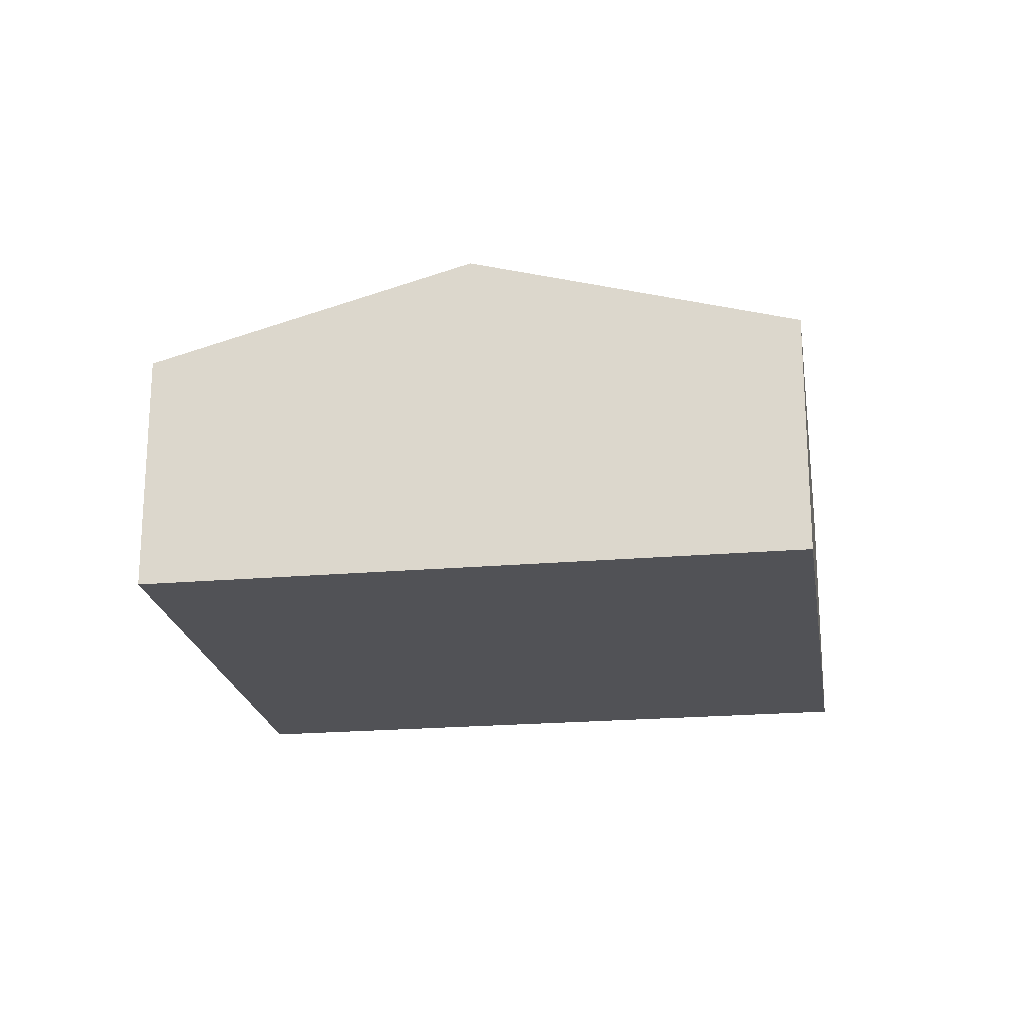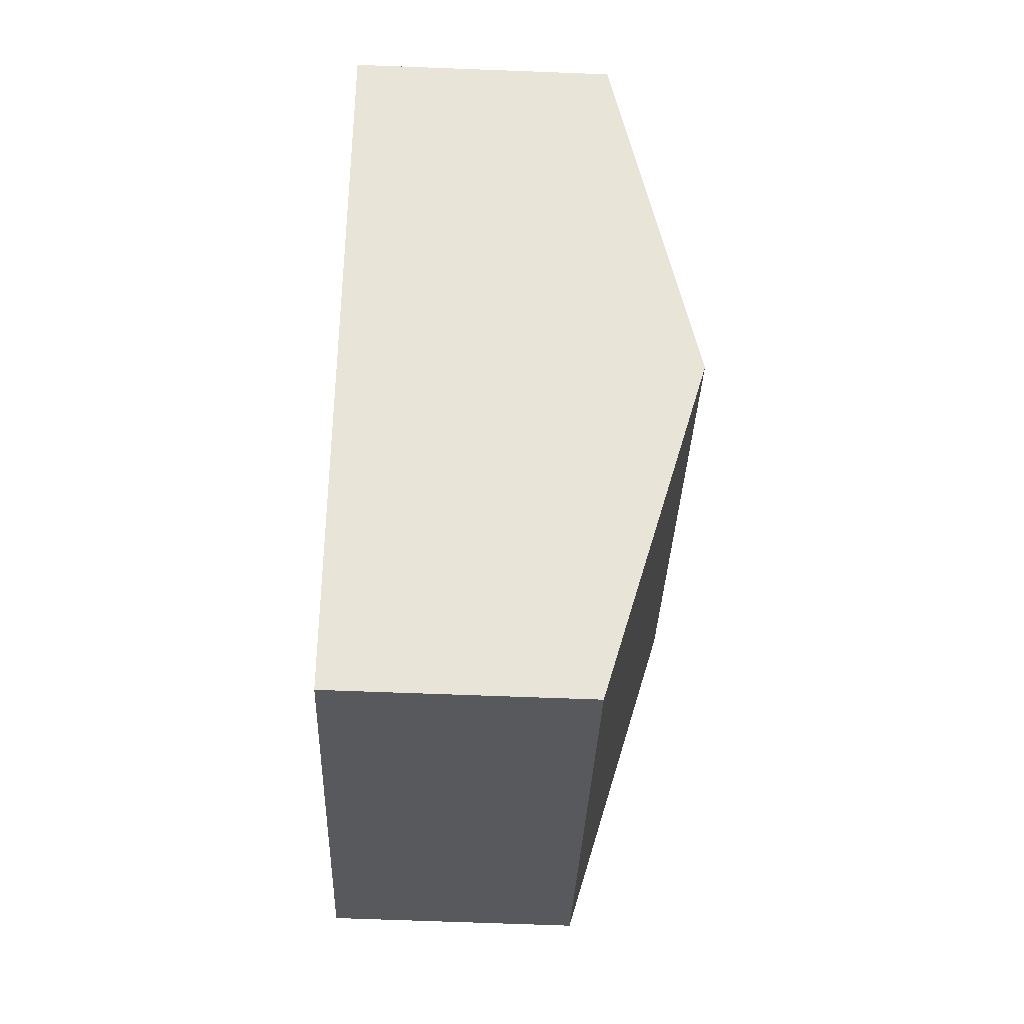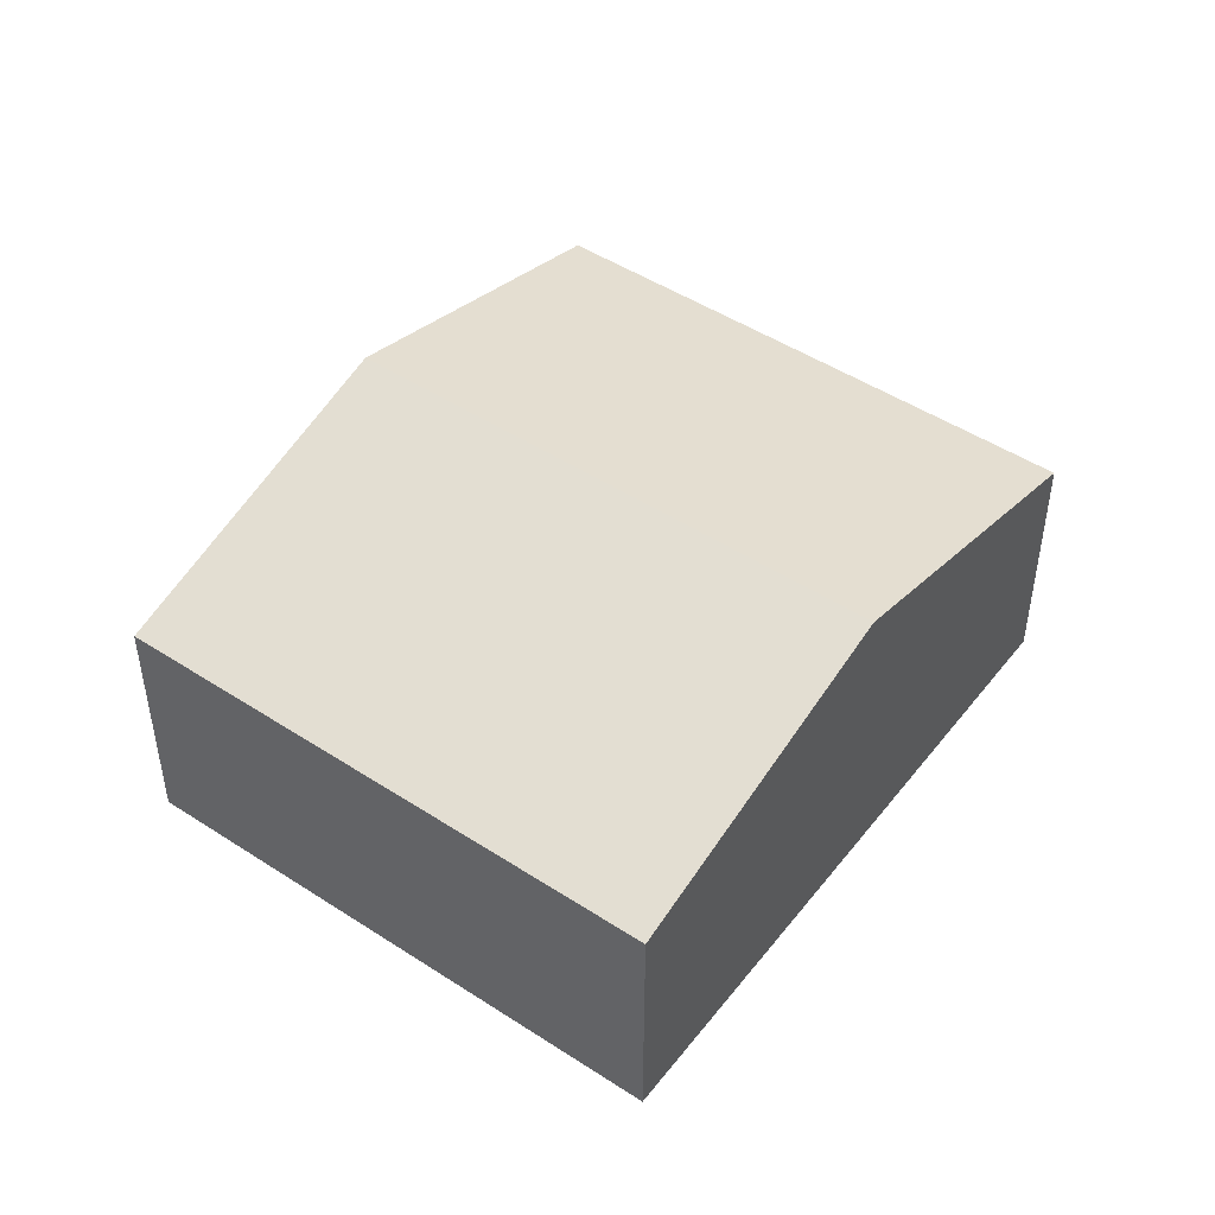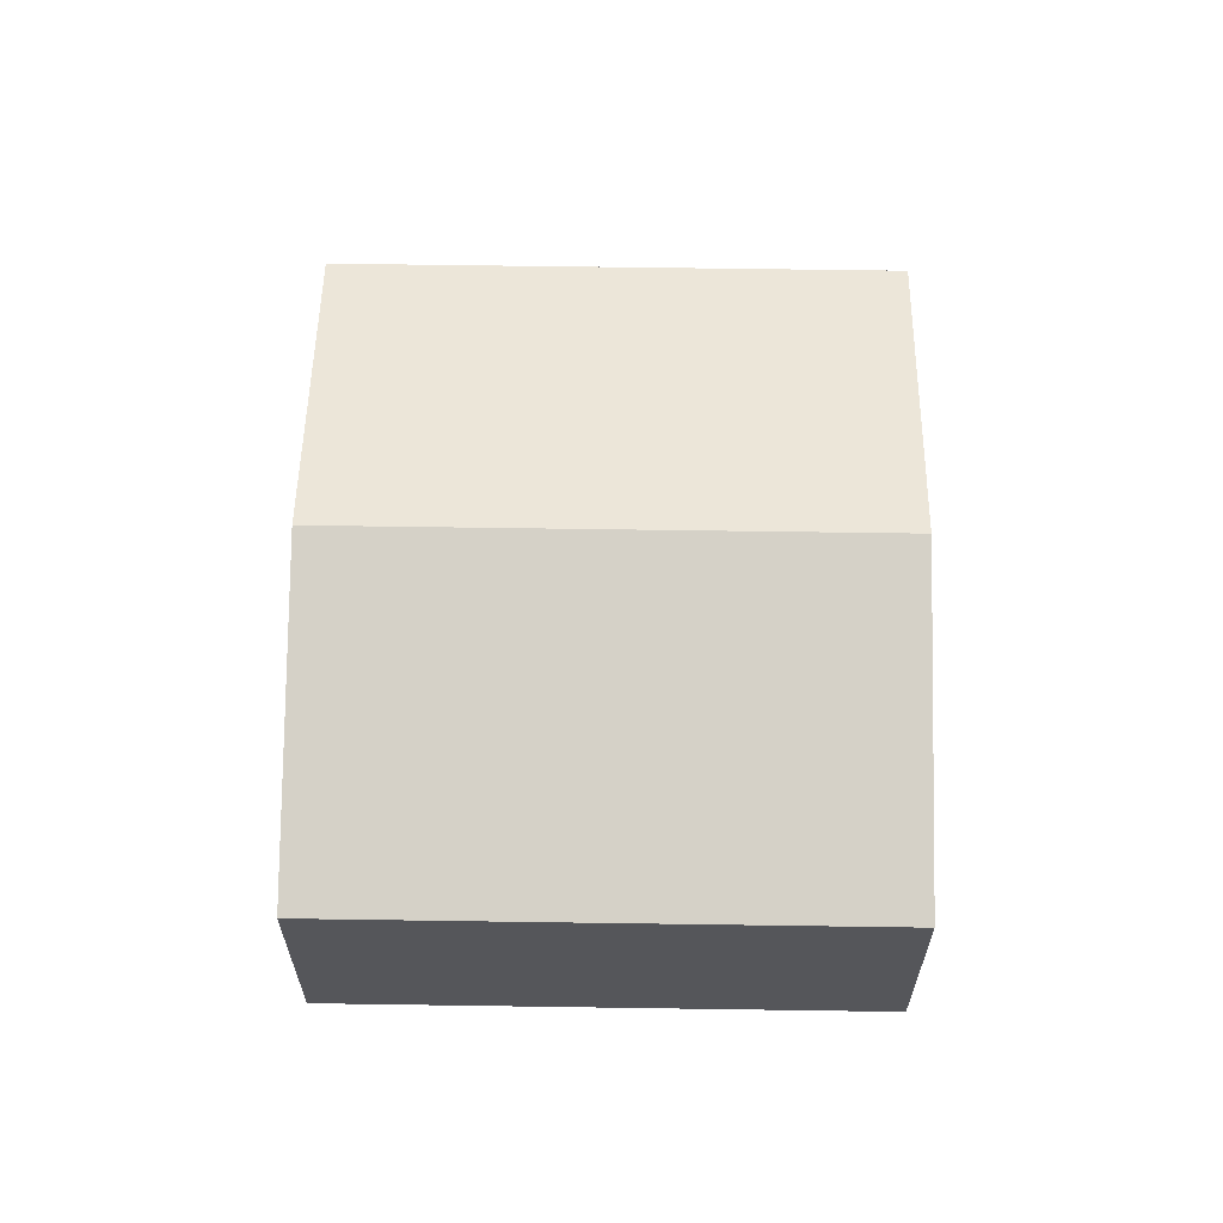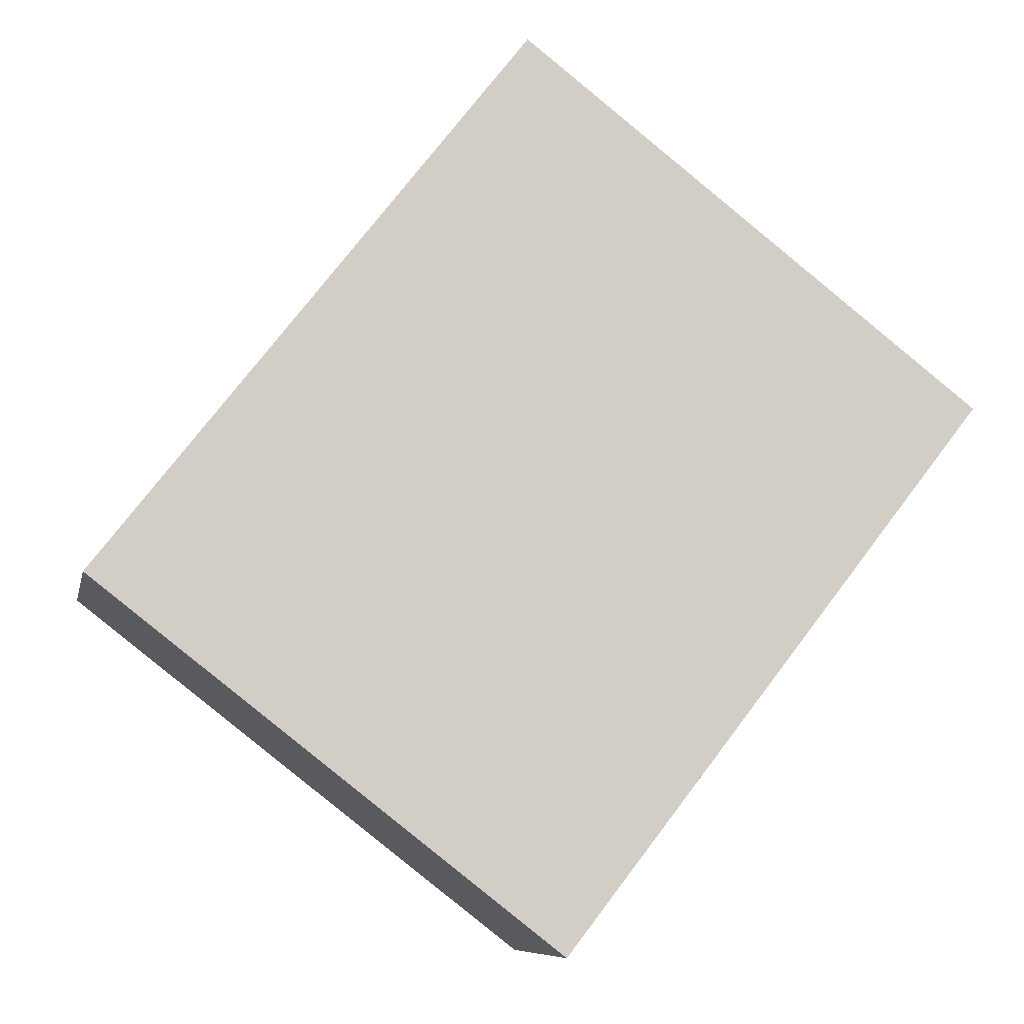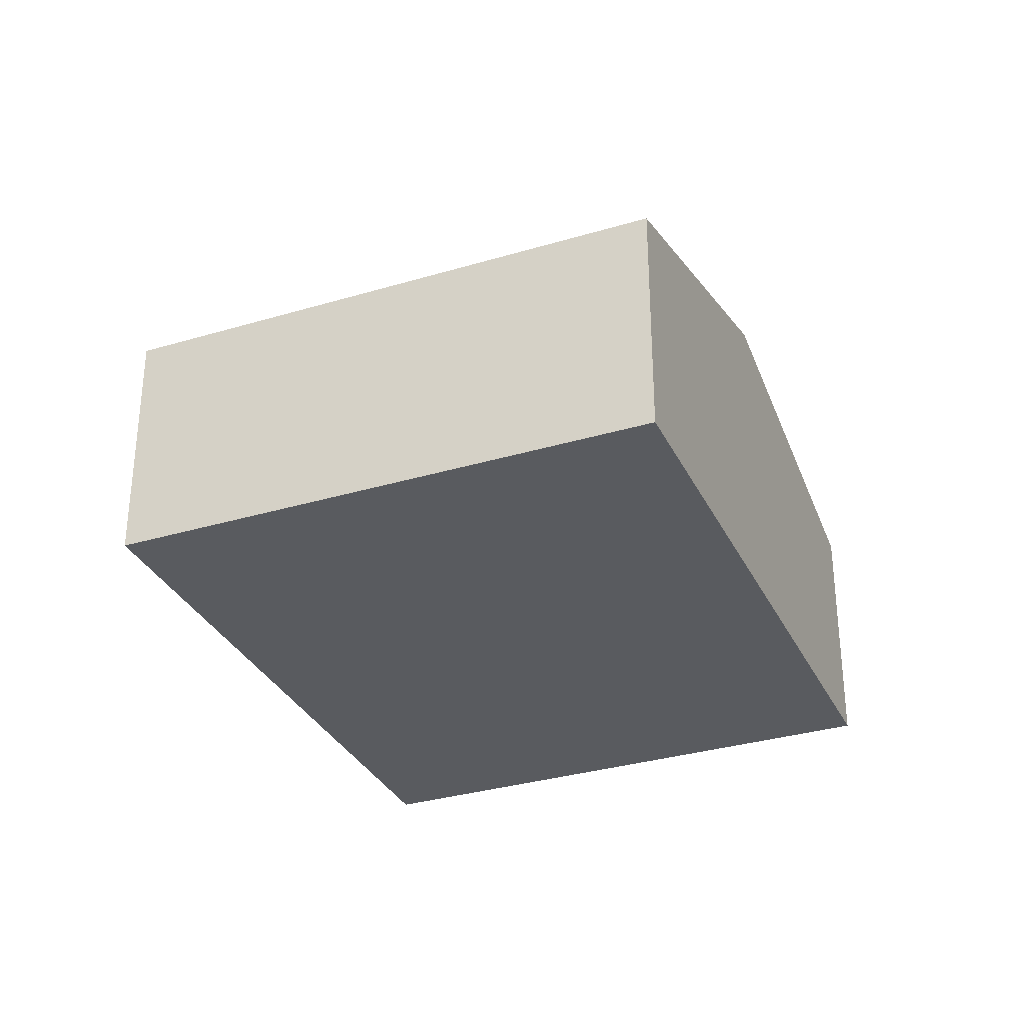
<metadata>
{"format":"obj","ext":"obj","renderer":"f3d","projection":"perspective","resolution":1024,"background":"white","views":[{"elev":-21.3,"azim":-43.4,"up":"+Y"},{"elev":-66.9,"azim":87.8,"up":"+Z"},{"elev":48.1,"azim":74.0,"up":"+Y"},{"elev":64.2,"azim":38.7,"up":"+Y"},{"elev":-8.4,"azim":-11.3,"up":"+Z"},{"elev":-32.4,"azim":60.5,"up":"+Y"}]}
</metadata>
<code>
v  9.588 2.724 2.029
v  2.297 3.734 2.955
v  4.593 2.724 5.911
v  7.292 3.734 -0.927
v  4.995 2.724 -3.882
v  0 2.724 1.668e-16
v  4.995 2.377e-16 -3.882
v  7.292 5.676e-17 -0.927
v  9.588 -1.242e-16 2.029
v  0 0 0
v  2.297 -1.809e-16 2.955
v  4.593 -3.619e-16 5.911
g defaultobject
f 1 2 3
f 2 1 4
f 5 2 4
f 2 5 6
f 4 7 5
f 7 4 8
f 8 4 1
f 8 1 9
f 7 6 5
f 6 7 10
f 10 2 6
f 2 10 11
f 2 11 3
f 3 11 12
f 12 1 3
f 1 12 9
f 8 10 7
f 10 8 9
f 10 9 11
f 11 9 12

</code>
